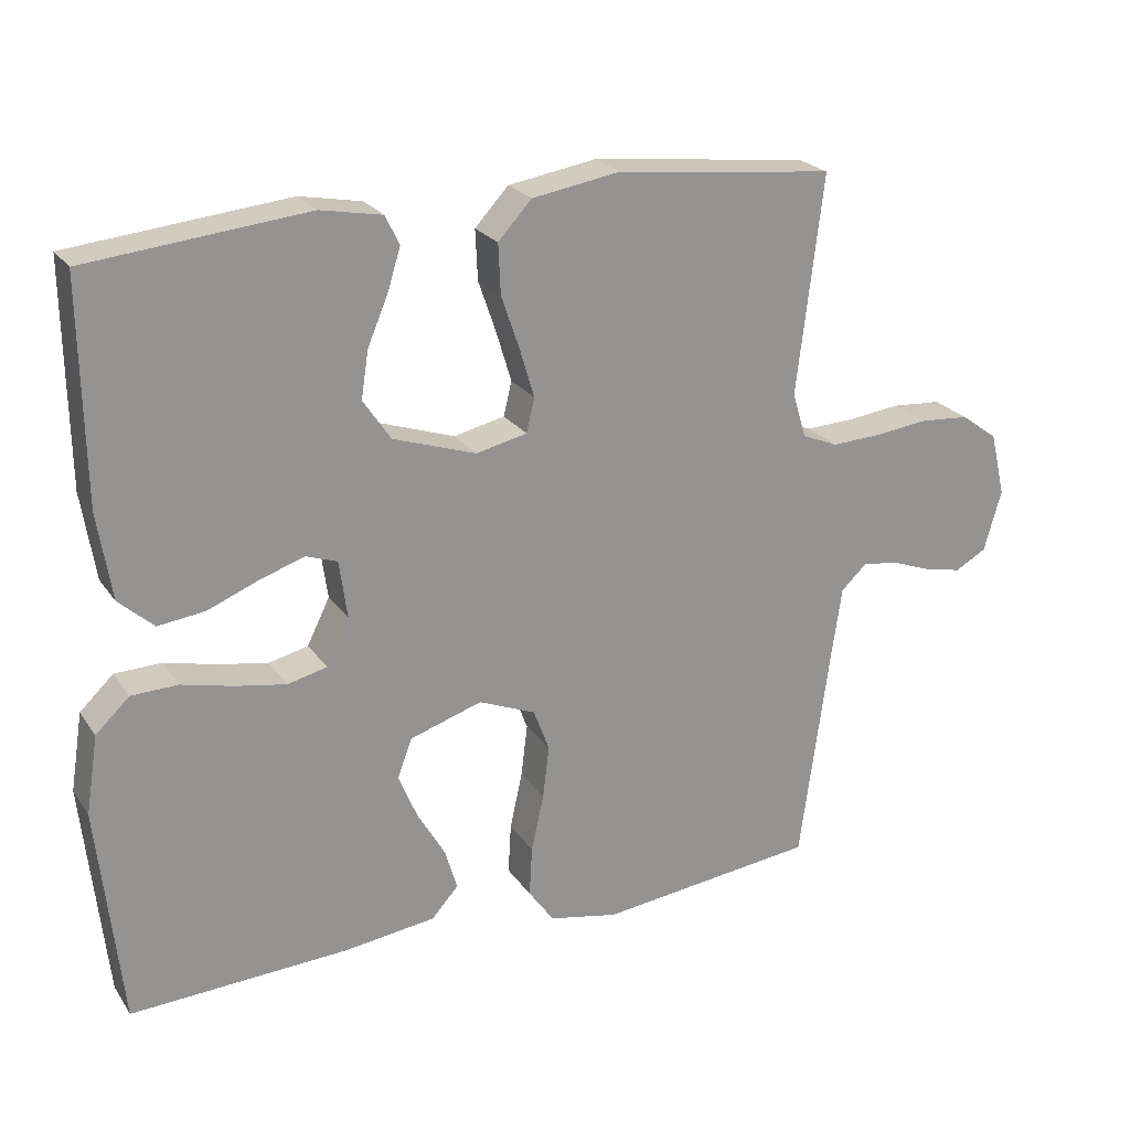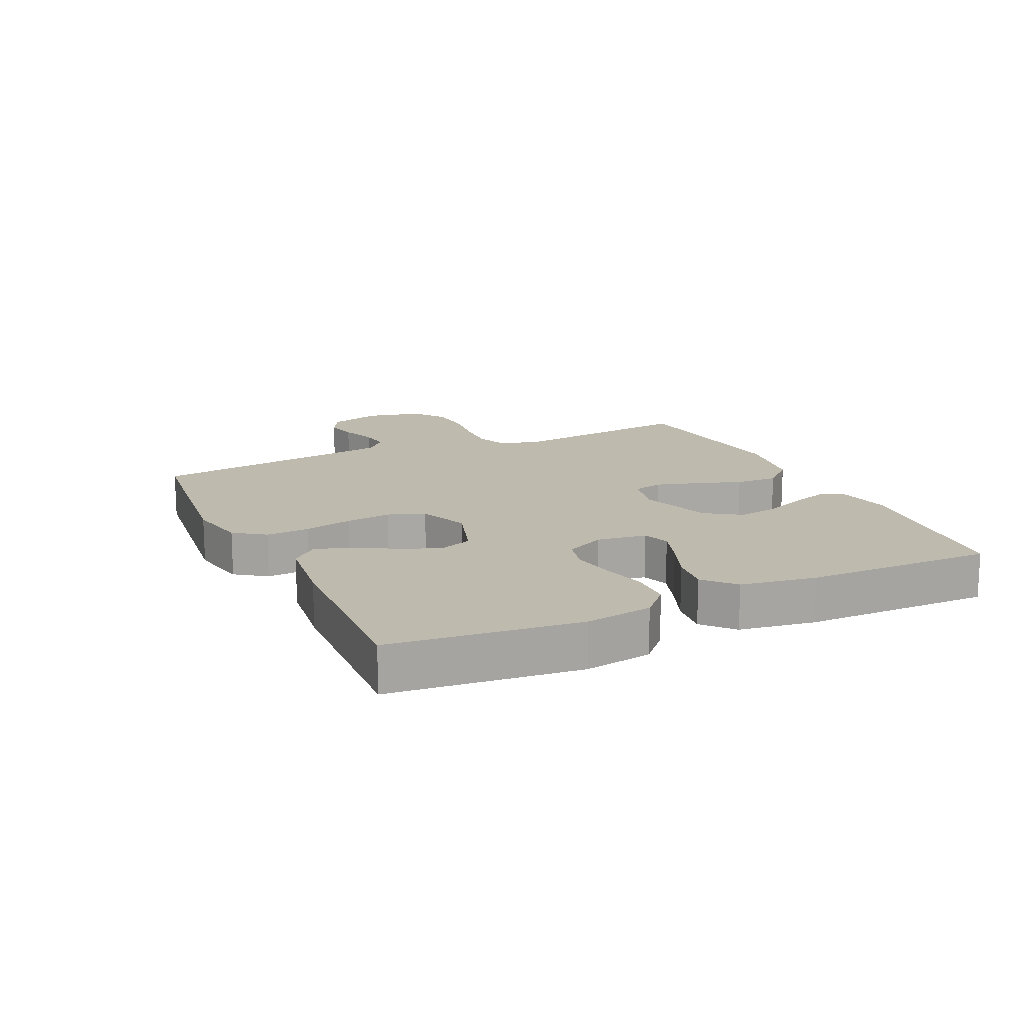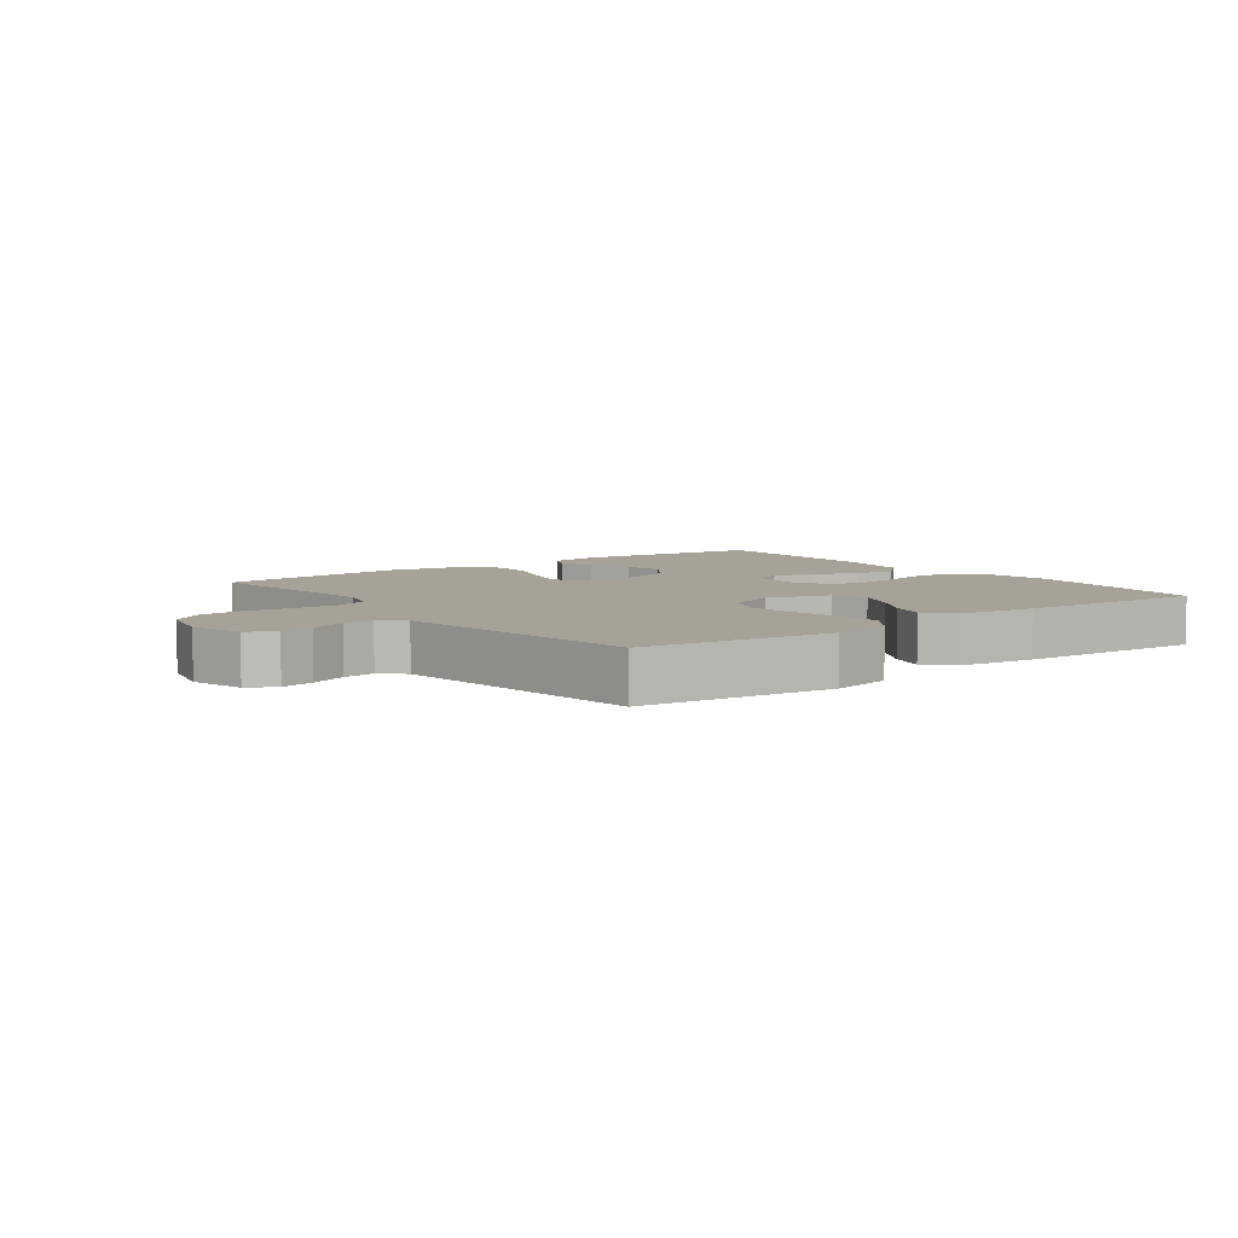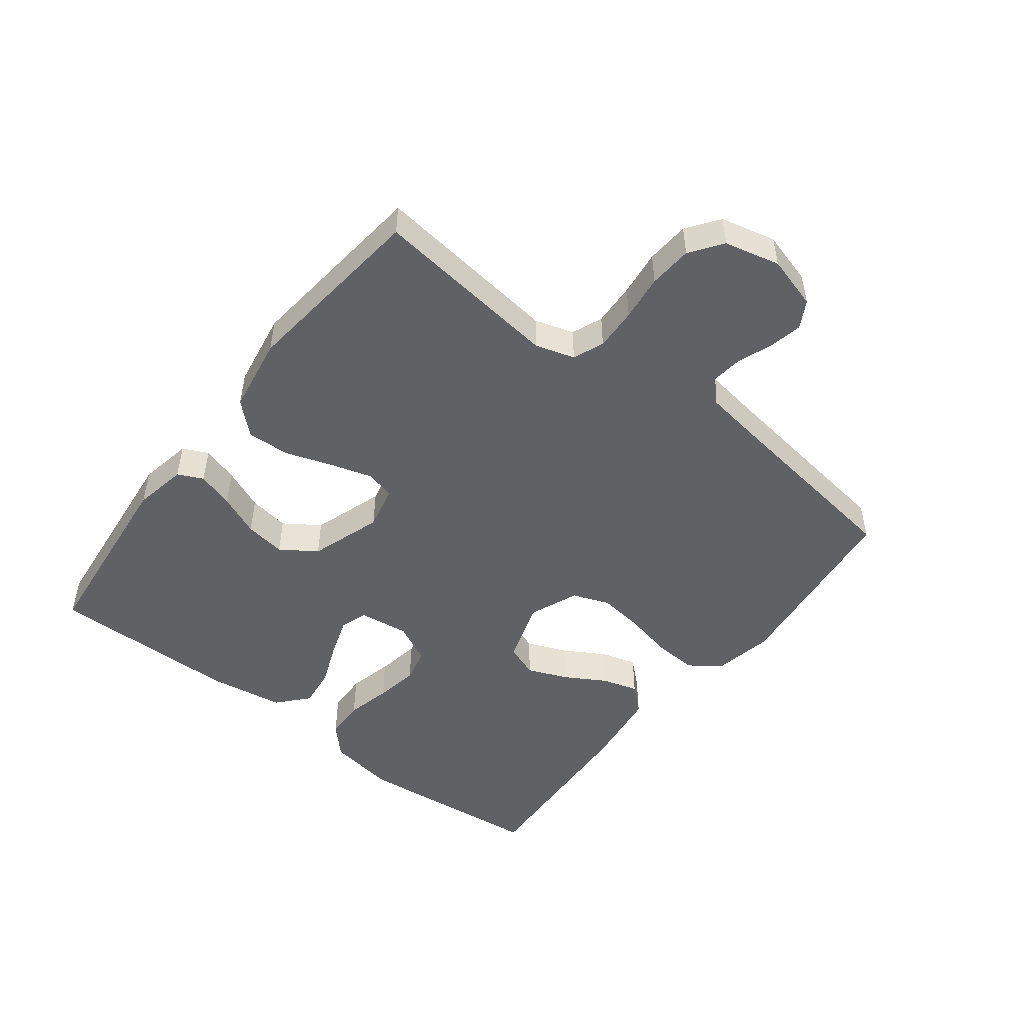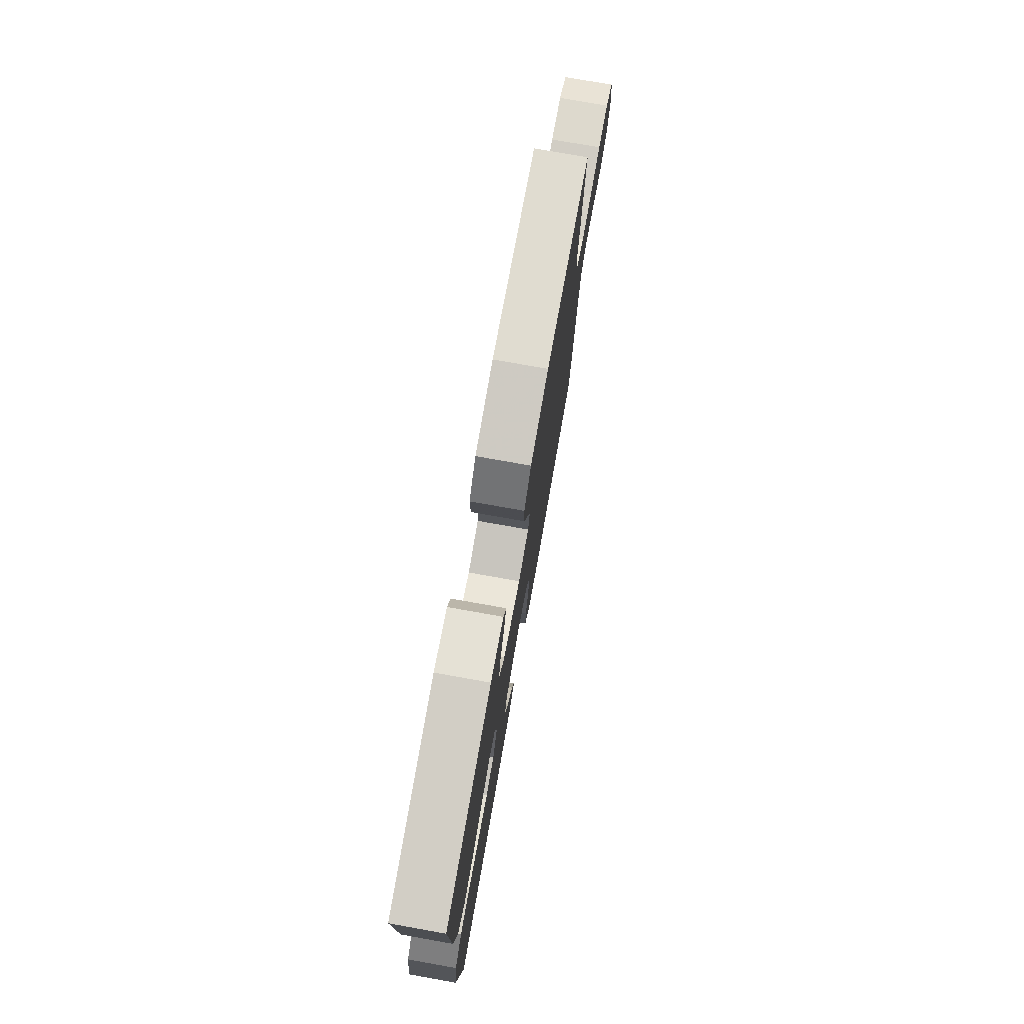
<metadata>
{"format":"obj","ext":"obj","renderer":"f3d","projection":"perspective","resolution":1024,"background":"white","views":[{"elev":23.2,"azim":-25.7,"up":"+Z"},{"elev":15.5,"azim":-115.1,"up":"+Y"},{"elev":6.4,"azim":143.2,"up":"+Y"},{"elev":-49.6,"azim":52.3,"up":"+Y"},{"elev":76.2,"azim":-79.9,"up":"+Z"}]}
</metadata>
<code>
v -0.5 0.07 -0.5
v -0.532 0.07 -0.2
v -0.515 0.07 -0.093
v -0.469 0.07 -0.049
v -0.405 0.07 -0.047
v -0.334 0.07 -0.064
v -0.265 0.07 -0.076
v -0.211 0.07 -0.063
v -0.18 0.07 0
v -0.191 0.07 0.079
v -0.234 0.07 0.094
v -0.296 0.07 0.073
v -0.365 0.07 0.045
v -0.429 0.07 0.037
v -0.477 0.07 0.08
v -0.496 0.07 0.2
v -0.5 0.07 0.5
v -0.2 0.07 0.531
v -0.115 0.07 0.515
v -0.096 0.07 0.475
v -0.114 0.07 0.417
v -0.142 0.07 0.351
v -0.152 0.07 0.286
v -0.114 0.07 0.23
v 0 0.07 0.192
v 0.07 0.07 0.208
v 0.081 0.07 0.255
v 0.061 0.07 0.322
v 0.036 0.07 0.395
v 0.033 0.07 0.463
v 0.079 0.07 0.513
v 0.2 0.07 0.533
v 0.5 0.07 0.5
v 0.464 0.07 0.2
v 0.483 0.07 0.138
v 0.532 0.07 0.118
v 0.6 0.07 0.121
v 0.673 0.07 0.13
v 0.742 0.07 0.125
v 0.793 0.07 0.088
v 0.814 0.07 0
v 0.79 0.07 -0.084
v 0.747 0.07 -0.108
v 0.695 0.07 -0.097
v 0.639 0.07 -0.076
v 0.59 0.07 -0.07
v 0.555 0.07 -0.103
v 0.541 0.07 -0.2
v 0.5 0.07 -0.5
v 0.2 0.07 -0.535
v 0.105 0.07 -0.516
v 0.07 0.07 -0.467
v 0.074 0.07 -0.398
v 0.091 0.07 -0.321
v 0.1 0.07 -0.248
v 0.078 0.07 -0.19
v 0 0.07 -0.158
v -0.099 0.07 -0.19
v -0.119 0.07 -0.243
v -0.093 0.07 -0.306
v -0.055 0.07 -0.371
v -0.038 0.07 -0.428
v -0.075 0.07 -0.469
v -0.2 0.07 -0.485
v -0.5 0 -0.5
v -0.532 0 -0.2
v -0.515 0 -0.093
v -0.469 0 -0.049
v -0.405 0 -0.047
v -0.334 0 -0.064
v -0.265 0 -0.076
v -0.211 0 -0.063
v -0.18 0 0
v -0.191 0 0.079
v -0.234 0 0.094
v -0.296 0 0.073
v -0.365 0 0.045
v -0.429 0 0.037
v -0.477 0 0.08
v -0.496 0 0.2
v -0.5 0 0.5
v -0.2 0 0.531
v -0.115 0 0.515
v -0.096 0 0.475
v -0.114 0 0.417
v -0.142 0 0.351
v -0.152 0 0.286
v -0.114 0 0.23
v 0 0 0.192
v 0.07 0 0.208
v 0.081 0 0.255
v 0.061 0 0.322
v 0.036 0 0.395
v 0.033 0 0.463
v 0.079 0 0.513
v 0.2 0 0.533
v 0.5 0 0.5
v 0.464 0 0.2
v 0.483 0 0.138
v 0.532 0 0.118
v 0.6 0 0.121
v 0.673 0 0.13
v 0.742 0 0.125
v 0.793 0 0.088
v 0.814 0 0
v 0.79 0 -0.084
v 0.747 0 -0.108
v 0.695 0 -0.097
v 0.639 0 -0.076
v 0.59 0 -0.07
v 0.555 0 -0.103
v 0.541 0 -0.2
v 0.5 0 -0.5
v 0.2 0 -0.535
v 0.105 0 -0.516
v 0.07 0 -0.467
v 0.074 0 -0.398
v 0.091 0 -0.321
v 0.1 0 -0.248
v 0.078 0 -0.19
v 0 0 -0.158
v -0.099 0 -0.19
v -0.119 0 -0.243
v -0.093 0 -0.306
v -0.055 0 -0.371
v -0.038 0 -0.428
v -0.075 0 -0.469
v -0.2 0 -0.485
f 4 5 6
f 3 4 6
f 2 3 6
f 1 2 6
f 64 1 6
f 63 64 6
f 62 63 6
f 61 62 6
f 60 61 6
f 59 60 6 7
f 58 59 7 8
f 57 58 8 9
f 56 57 9 10
f 52 53 54
f 51 52 54
f 50 51 54
f 49 50 54
f 48 49 54
f 47 48 54 55
f 46 47 55 56
f 43 44 45
f 42 43 45
f 41 42 45
f 40 41 45
f 39 40 45
f 38 39 45
f 37 38 45
f 36 37 45 46
f 46 56 10
f 36 46 10
f 35 36 10
f 32 33 34
f 31 32 34
f 30 31 34
f 29 30 34
f 28 29 34
f 27 28 34 35
f 20 21 22
f 19 20 22
f 18 19 22
f 17 18 22
f 16 17 22
f 15 16 22
f 14 15 22
f 13 14 22
f 12 13 22
f 11 12 22 23
f 10 11 23 24
f 26 27 35
f 25 26 35 10
f 10 24 25
f 70 69 68
f 70 68 67
f 70 67 66
f 70 66 65
f 70 65 128
f 70 128 127
f 70 127 126
f 70 126 125
f 70 125 124
f 71 70 124 123
f 72 71 123 122
f 73 72 122 121
f 74 73 121 120
f 118 117 116
f 118 116 115
f 118 115 114
f 118 114 113
f 118 113 112
f 119 118 112 111
f 120 119 111 110
f 109 108 107
f 109 107 106
f 109 106 105
f 109 105 104
f 109 104 103
f 109 103 102
f 109 102 101
f 110 109 101 100
f 74 120 110
f 74 110 100
f 74 100 99
f 98 97 96
f 98 96 95
f 98 95 94
f 98 94 93
f 98 93 92
f 99 98 92 91
f 86 85 84
f 86 84 83
f 86 83 82
f 86 82 81
f 86 81 80
f 86 80 79
f 86 79 78
f 86 78 77
f 86 77 76
f 87 86 76 75
f 88 87 75 74
f 99 91 90
f 74 99 90 89
f 89 88 74
f 1 65 66 2
f 2 66 67 3
f 3 67 68 4
f 4 68 69 5
f 5 69 70 6
f 6 70 71 7
f 7 71 72 8
f 8 72 73 9
f 9 73 74 10
f 10 74 75 11
f 11 75 76 12
f 12 76 77 13
f 13 77 78 14
f 14 78 79 15
f 15 79 80 16
f 16 80 81 17
f 17 81 82 18
f 18 82 83 19
f 19 83 84 20
f 20 84 85 21
f 21 85 86 22
f 22 86 87 23
f 23 87 88 24
f 24 88 89 25
f 25 89 90 26
f 26 90 91 27
f 27 91 92 28
f 28 92 93 29
f 29 93 94 30
f 30 94 95 31
f 31 95 96 32
f 32 96 97 33
f 33 97 98 34
f 34 98 99 35
f 35 99 100 36
f 36 100 101 37
f 37 101 102 38
f 38 102 103 39
f 39 103 104 40
f 40 104 105 41
f 41 105 106 42
f 42 106 107 43
f 43 107 108 44
f 44 108 109 45
f 45 109 110 46
f 46 110 111 47
f 47 111 112 48
f 48 112 113 49
f 49 113 114 50
f 50 114 115 51
f 51 115 116 52
f 52 116 117 53
f 53 117 118 54
f 54 118 119 55
f 55 119 120 56
f 56 120 121 57
f 57 121 122 58
f 58 122 123 59
f 59 123 124 60
f 60 124 125 61
f 61 125 126 62
f 62 126 127 63
f 63 127 128 64
f 64 128 65 1

</code>
